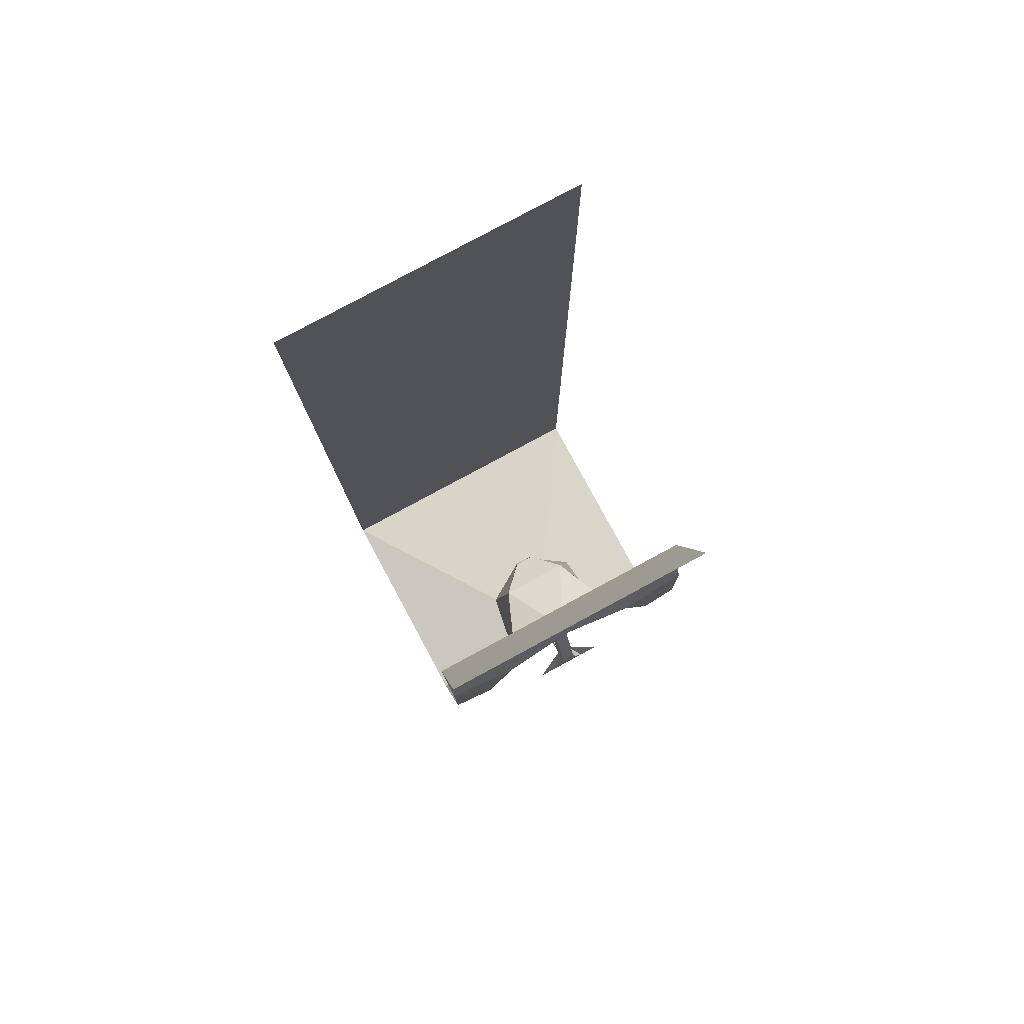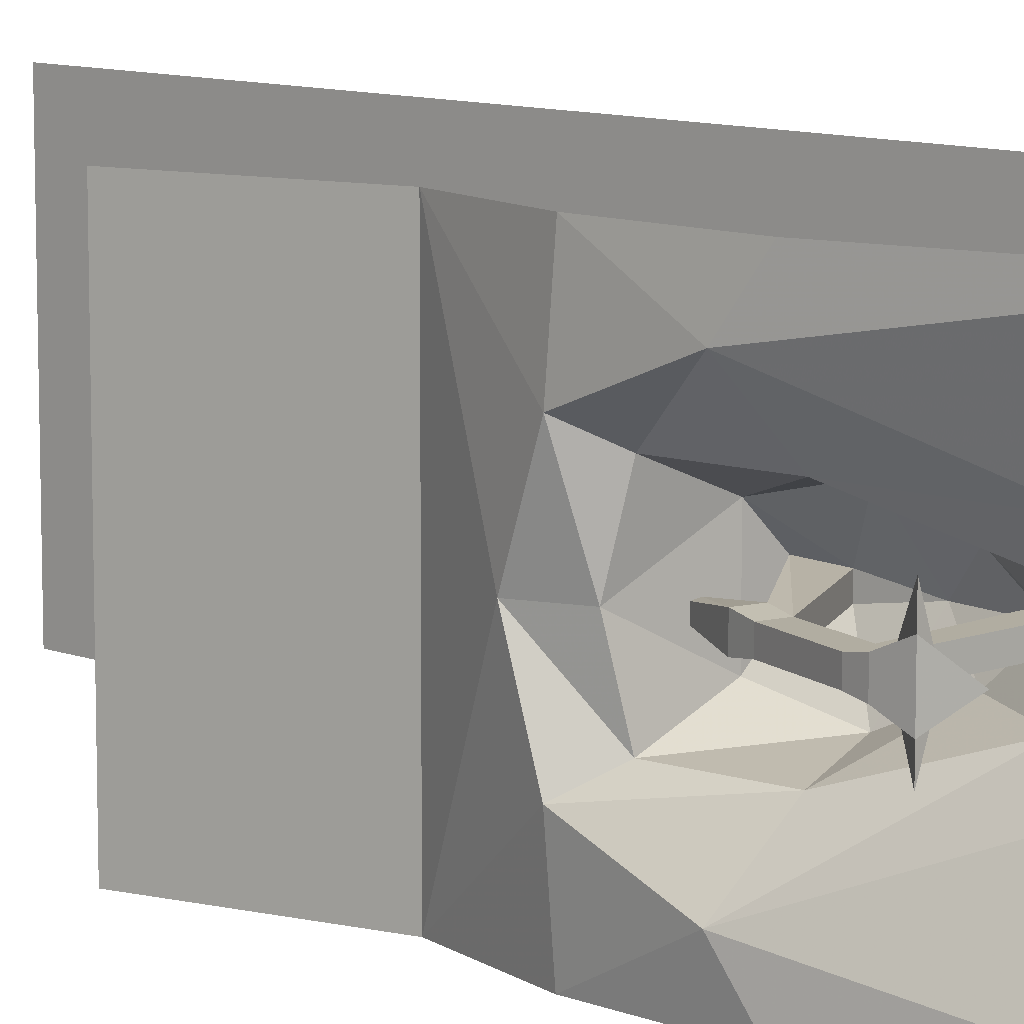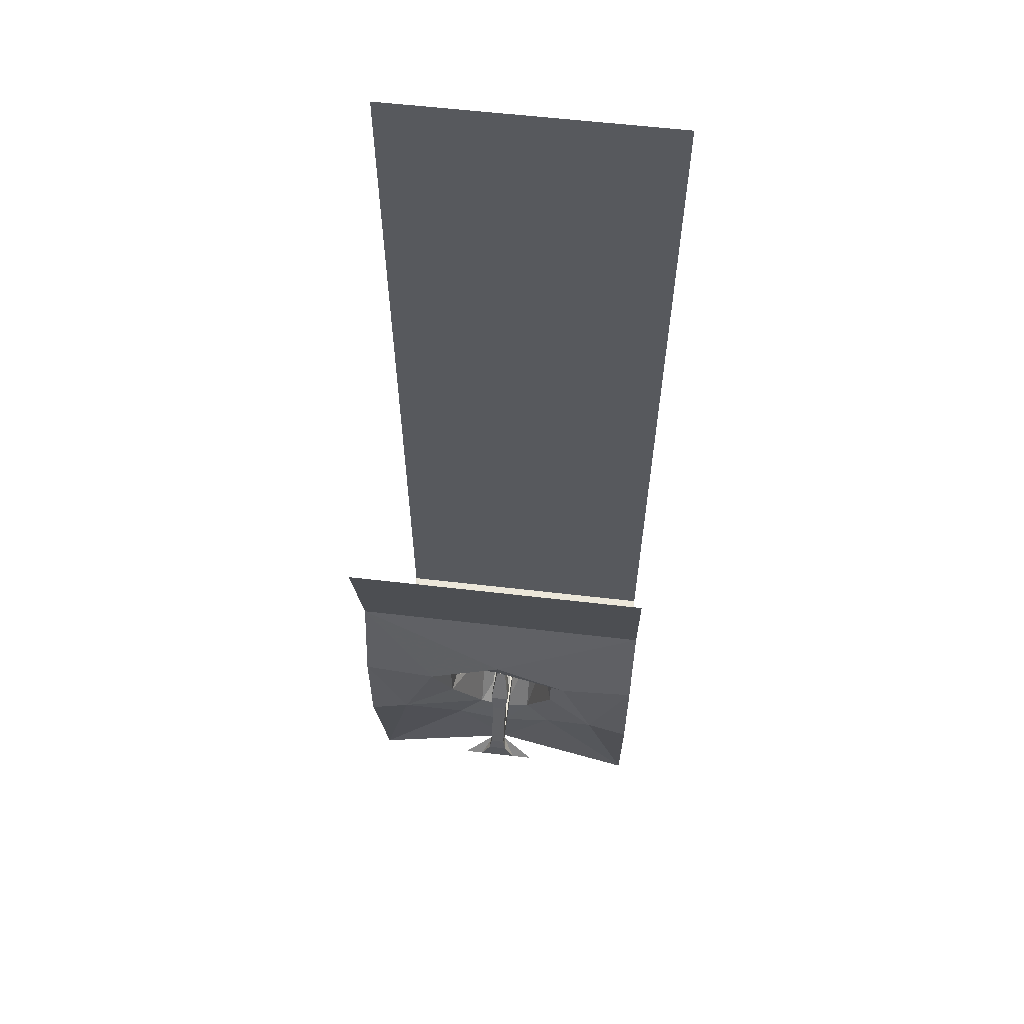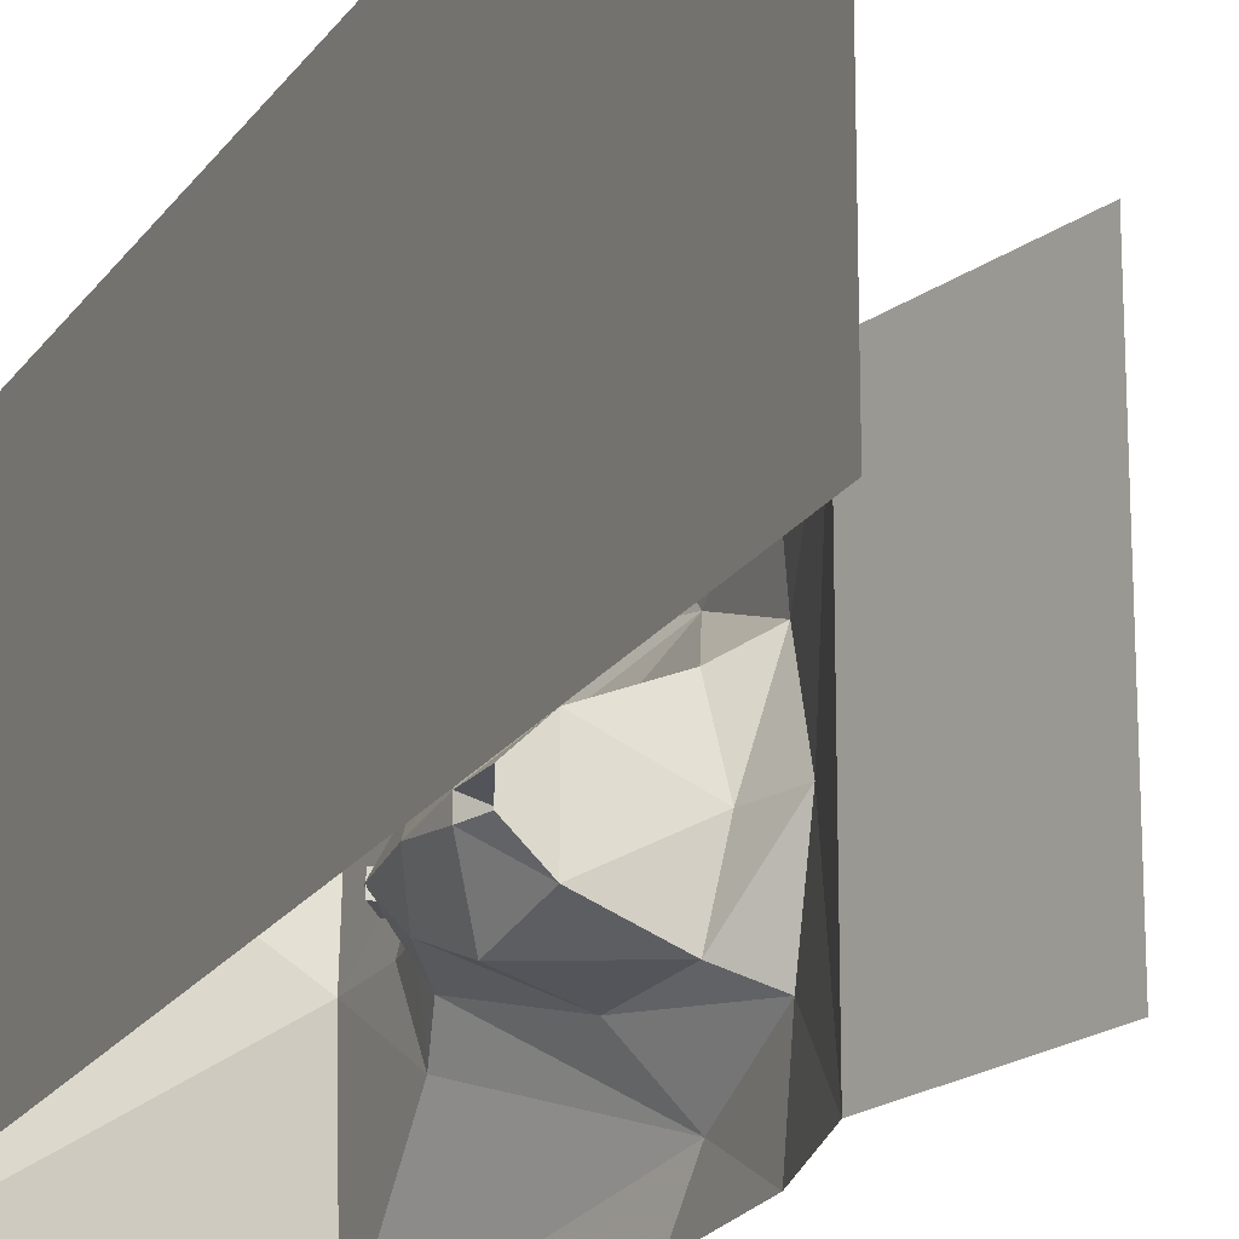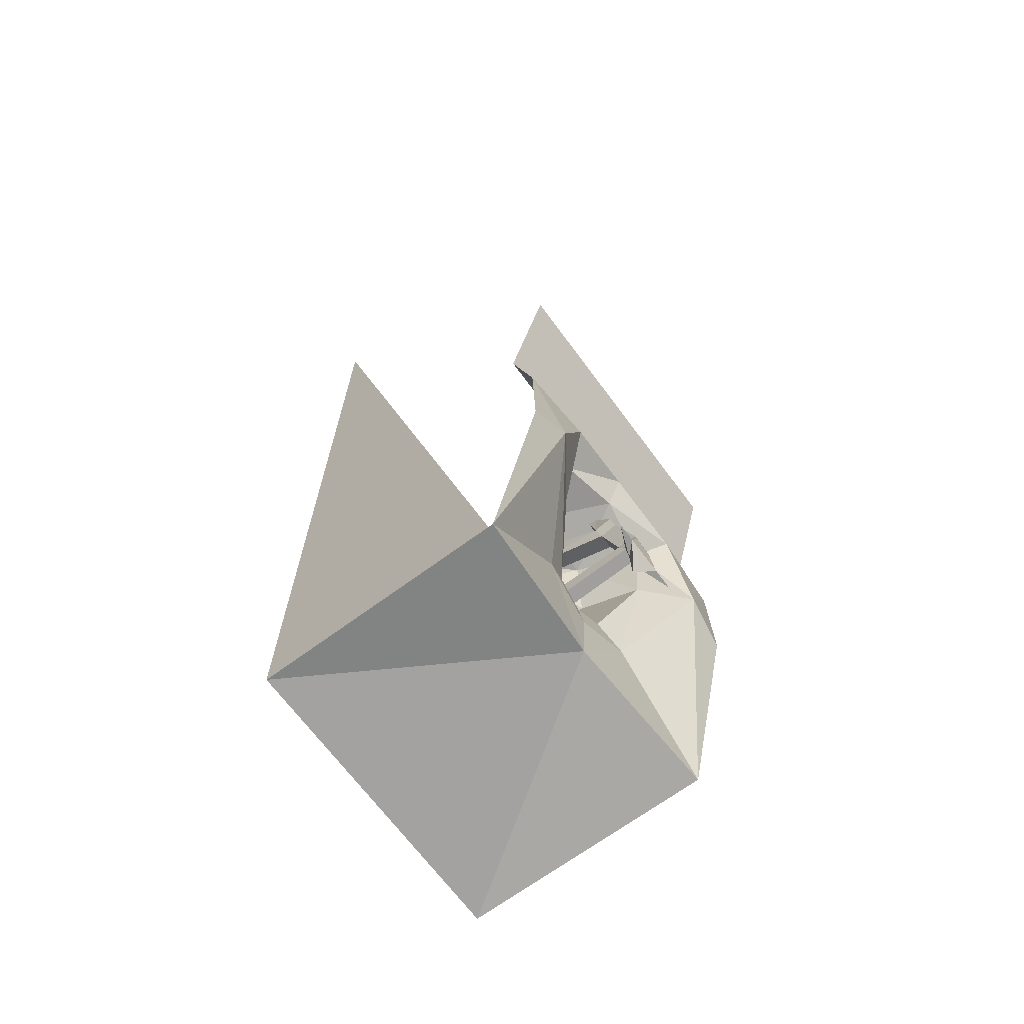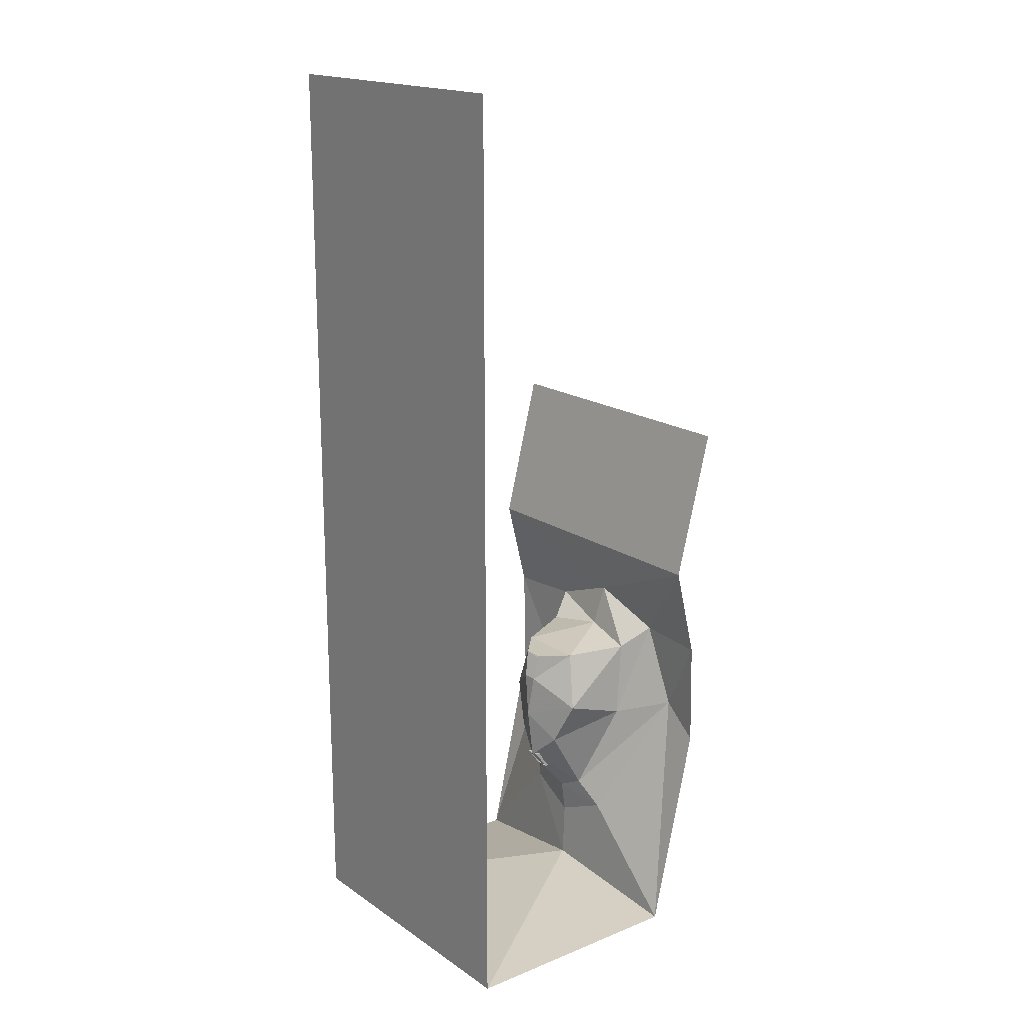
<metadata>
{"format":"obj","ext":"obj","renderer":"f3d","projection":"perspective","resolution":1024,"background":"white","views":[{"elev":79.6,"azim":-118.4,"up":"+Y"},{"elev":10.4,"azim":-46.9,"up":"+Z"},{"elev":59.9,"azim":-83.2,"up":"+Y"},{"elev":-21.2,"azim":155.0,"up":"+Z"},{"elev":-68.4,"azim":-143.5,"up":"+Y"},{"elev":17.9,"azim":142.1,"up":"+Y"}]}
</metadata>
<code>
v -0.5 0 0.5
v -0.5 0 -0.5
v -0.4609 -0.1562 -0.5
v -0.4609 -0.1562 0.5
v -0.4141 -0.3438 -0.5
v -0.4141 -0.3438 0.5
v -0.375 -0.5 -0.5
v -0.375 -0.5 0.5
v -0.4531 -0.7109 0
v -0.4688 -0.8047 0.25
v -0.4531 -0.8125 0.5
v -0.4766 -1.078 0.3594
v -0.4609 -1.172 0.5
v -0.3047 -1.875 0.5
v -0.2812 -1.523 0.1797
v -0.2578 -1.789 0
v 0.5 -1.875 0.5
v 0.5 -1.875 -0.5
v 0.5 1.25 0.5
v 0.5 1.25 -0.5
v -0.4766 -1.078 -0.3594
v -0.4609 -1.172 -0.5
v -0.3047 -1.875 -0.5
v -0.2812 -1.523 -0.1797
v -0.2578 -1.445 -0.09375
v -0.3594 -1.141 -0.1953
v -0.4688 -0.8047 -0.25
v -0.4531 -0.8125 -0.5
v -0.375 -0.875 -0.1953
v -0.4062 -0.8438 0
v -0.375 -0.875 0.1953
v -0.3594 -1.141 0.1953
v -0.2578 -1.445 0.09375
v -0.2656 -1.602 0
v -0.25 -1.492 0
v -0.1016 -1.32 0
v -0.1328 -1.234 -0.09375
v -0.1641 -1.086 -0.1641
v -0.1328 -1.234 0.09375
v -0.07812 -1.141 0
v -0.08594 -0.9922 -0.02344
v -0.1875 -0.8906 -0.1172
v -0.1875 -0.8906 0.1172
v -0.1641 -1.086 0.1641
v -0.08594 -0.9922 0.02344
v -0.375 -1.133 0.02344
v -0.375 -1.133 -0.02344
v -0.3594 -1.078 -0.03125
v -0.1016 -0.8984 -0.03125
v -0.1016 -0.8984 0.03125
v -0.4297 -1.117 -0.02344
v -0.4141 -1.062 0.03125
v -0.4141 -1.062 -0.03125
v -0.4297 -1.305 -0.02344
v -0.4922 -1.305 -0.02344
v -0.4297 -1.117 0.02344
v -0.3594 -1.078 0.03125
v -0.3281 -0.9453 0.01562
v -0.3594 -0.9531 0.01562
v -0.3594 -0.9531 -0.01562
v -0.4922 -1.305 0.02344
v -0.4297 -1.305 0.02344
v -0.1016 -1.312 0.02344
v -0.1016 -1.312 -0.02344
v -0.4531 -1.352 -0.02344
v -0.5 -1.352 -0.03125
v -0.5 -1.352 0.03125
v -0.4531 -1.352 0.02344
v -0.1484 -1.375 0.02344
v -0.3281 -0.9453 -0.01562
v -0.1484 -1.375 -0.02344
v -0.4609 -1.422 0.02344
v -0.4609 -1.422 -0.02344
v -0.5 -1.422 -0.0625
v -0.5 -1.422 0.0625
v -0.4531 -1.492 0
v -0.5 -1.422 0.1328
v -0.5 -1.422 -0.125
f 1 2 3
f 1 3 4
f 4 3 5
f 4 5 6
f 6 5 7
f 6 7 8
f 8 7 9
f 8 9 10
f 8 10 11
f 7 28 27
f 7 27 9
f 11 10 12
f 11 12 13
f 21 26 27
f 21 27 28
f 21 28 22
f 9 27 29
f 9 29 30
f 9 30 10
f 10 30 31
f 10 31 12
f 12 31 32
f 26 29 27
f 13 12 14
f 14 12 15
f 14 15 16
f 14 16 17
f 17 16 18
f 21 22 23
f 21 23 24
f 21 24 25
f 21 25 26
f 12 32 15
f 15 32 33
f 15 33 34
f 15 34 16
f 16 34 24
f 16 24 23
f 16 23 18
f 24 34 35
f 24 35 25
f 25 35 36
f 25 36 37
f 25 37 26
f 26 37 38
f 26 38 29
f 33 35 34
f 35 33 39
f 35 39 36
f 36 39 40
f 36 40 37
f 37 40 38
f 38 40 41
f 38 41 42
f 38 42 29
f 29 42 30
f 30 42 43
f 30 43 31
f 31 43 32
f 32 43 44
f 32 44 33
f 33 44 39
f 39 44 40
f 40 44 45
f 40 45 41
f 41 49 42
f 42 49 43
f 43 49 50
f 43 50 45
f 43 45 44
f 17 18 19
f 19 18 20
f 41 45 46
f 41 46 47
f 41 47 48
f 41 48 49
f 51 52 53
f 51 53 47
f 51 56 52
f 52 56 46
f 52 46 57
f 53 48 47
f 54 62 63
f 54 63 64
f 54 64 65
f 54 65 66
f 54 66 55
f 55 66 61
f 61 66 67
f 61 67 68
f 61 68 62
f 62 68 69
f 62 69 63
f 46 45 50
f 46 50 57
f 57 50 48
f 68 65 71
f 68 71 69
f 65 64 71
f 48 50 49
f 72 73 74
f 72 74 75
f 72 75 76
f 72 76 73
f 72 73 65
f 72 65 68
f 72 68 77
f 72 77 75
f 75 77 68
f 75 68 67
f 75 67 66
f 75 66 74
f 75 74 76
f 76 74 73
f 73 74 65
f 65 74 66
f 74 65 78
f 74 78 73
f 73 78 65
f 51 47 54
f 51 54 55
f 51 55 56
f 52 57 58
f 52 58 59
f 52 59 53
f 53 59 60
f 53 60 48
f 56 55 61
f 56 61 46
f 46 61 62
f 46 62 47
f 47 62 54
f 57 48 70
f 57 70 58
f 48 60 70

</code>
